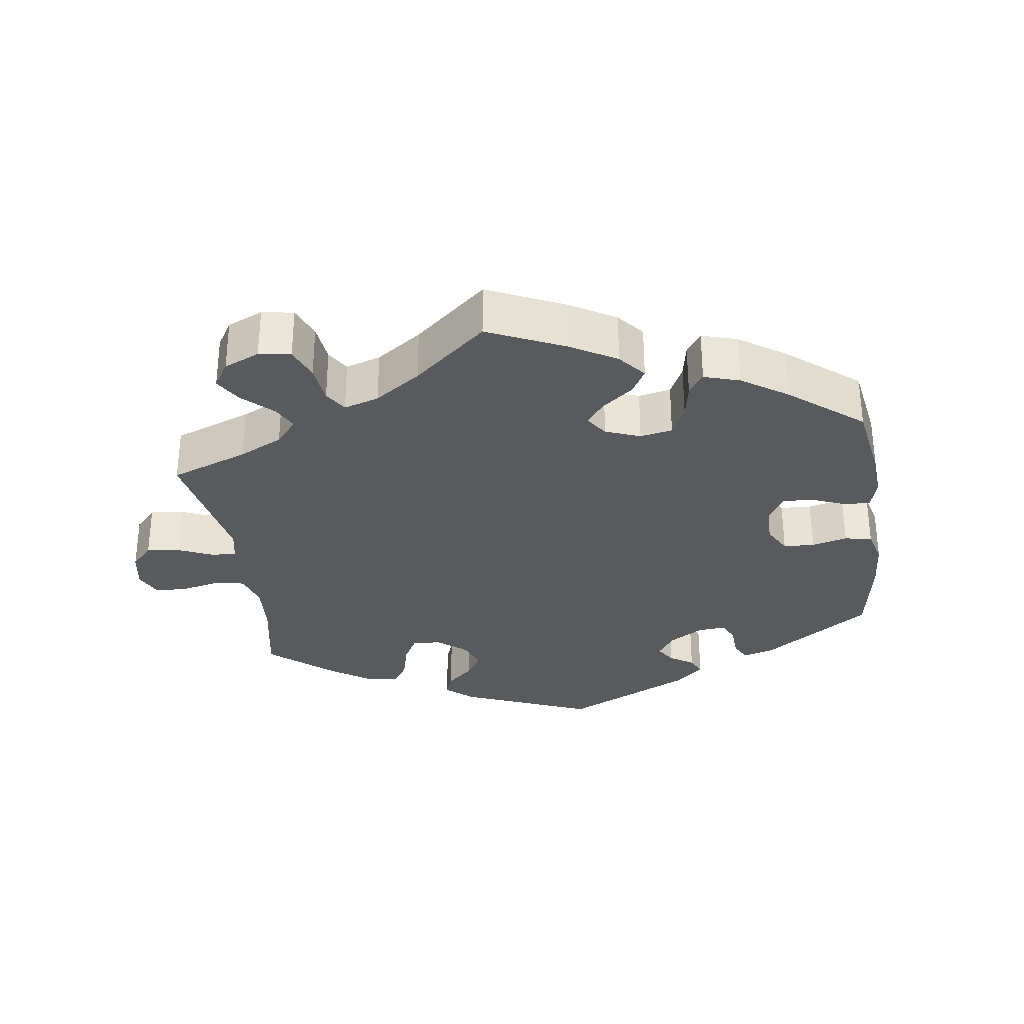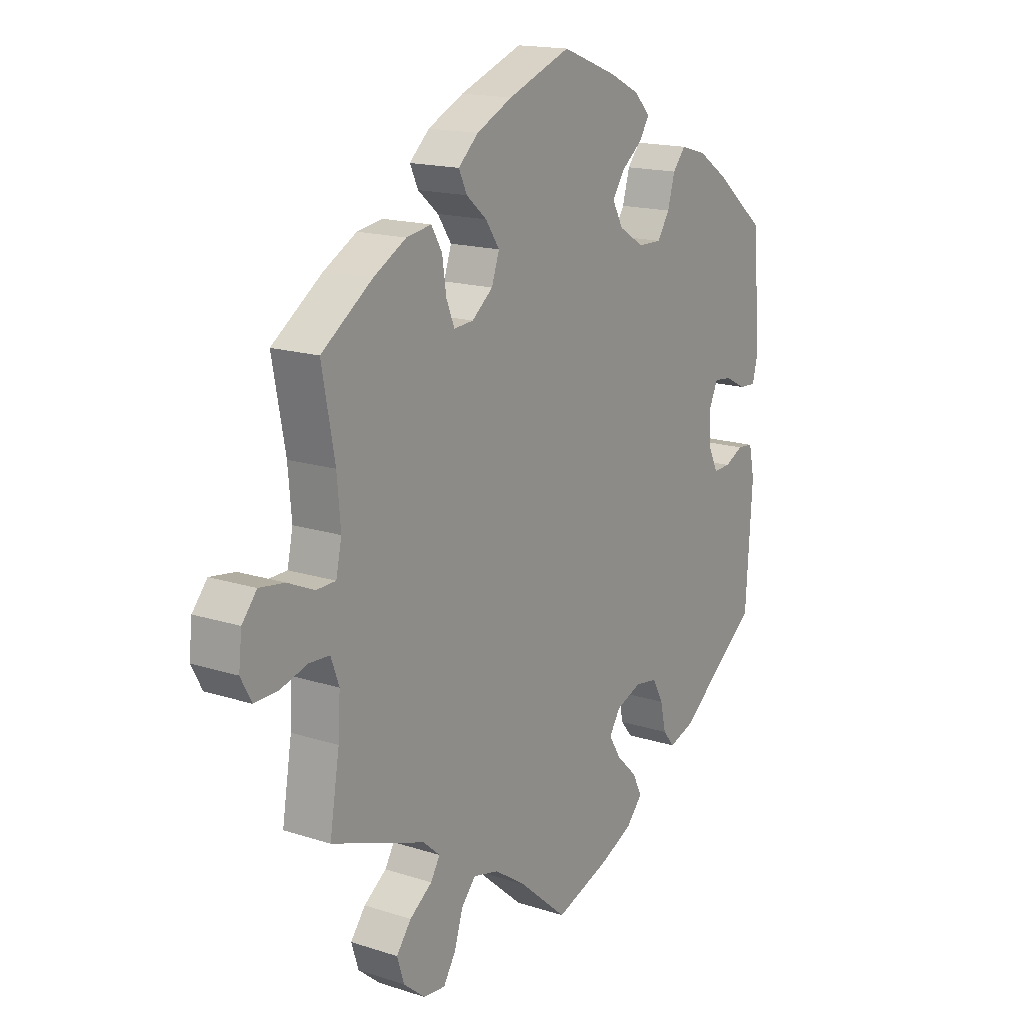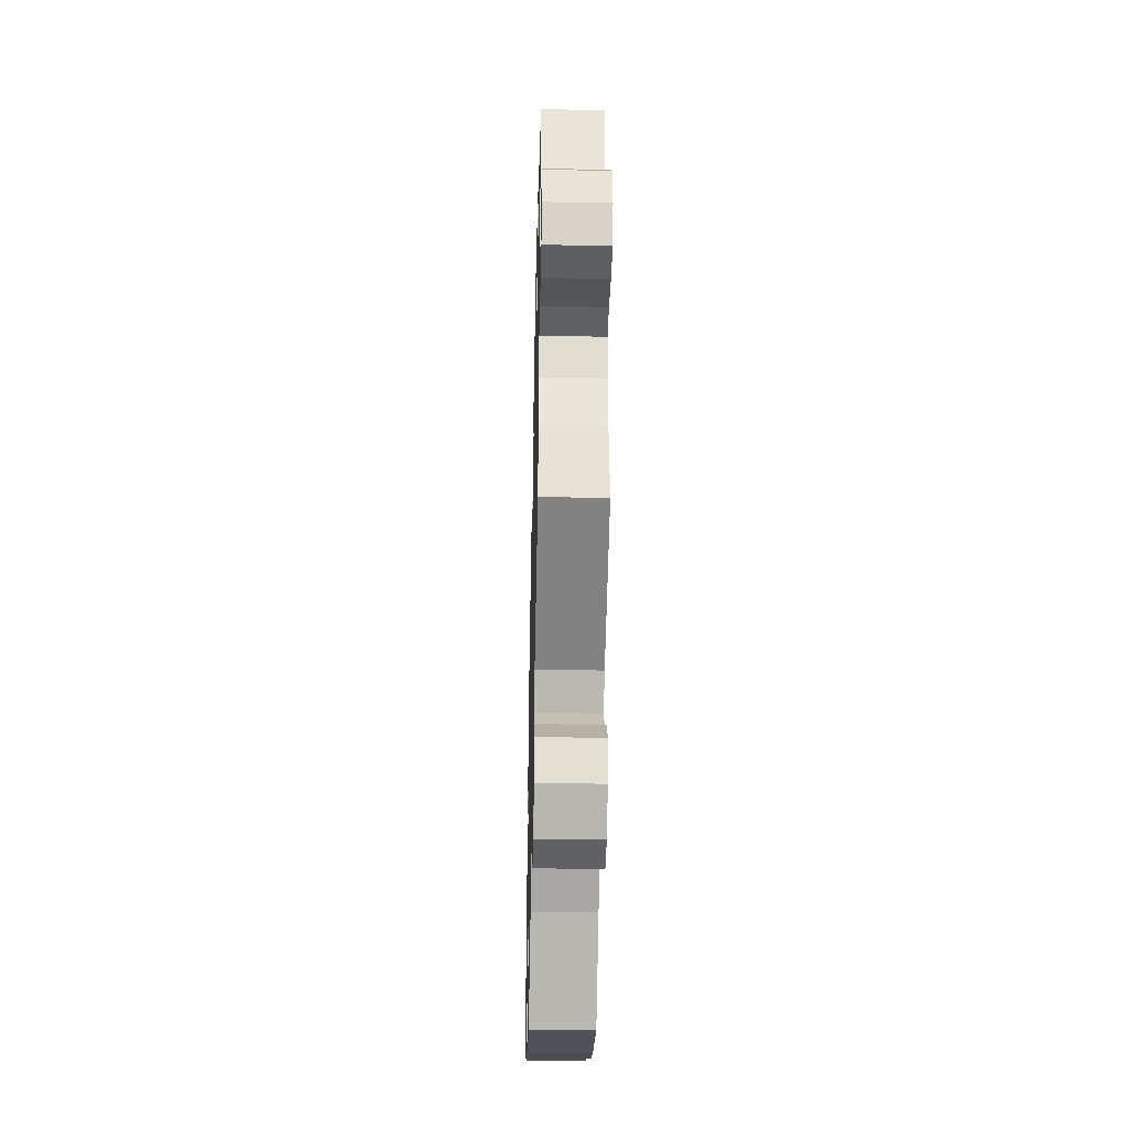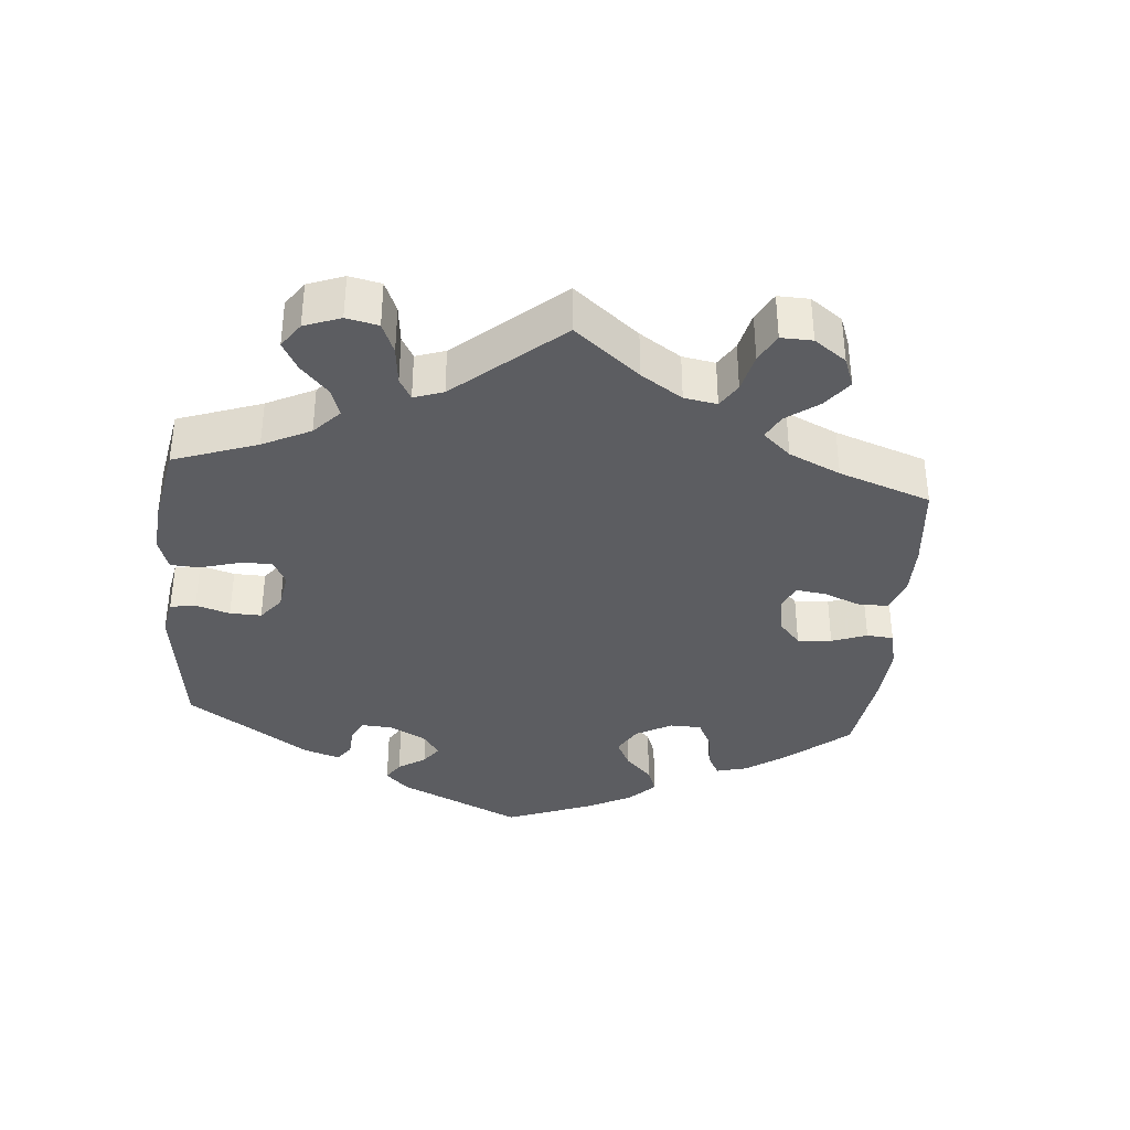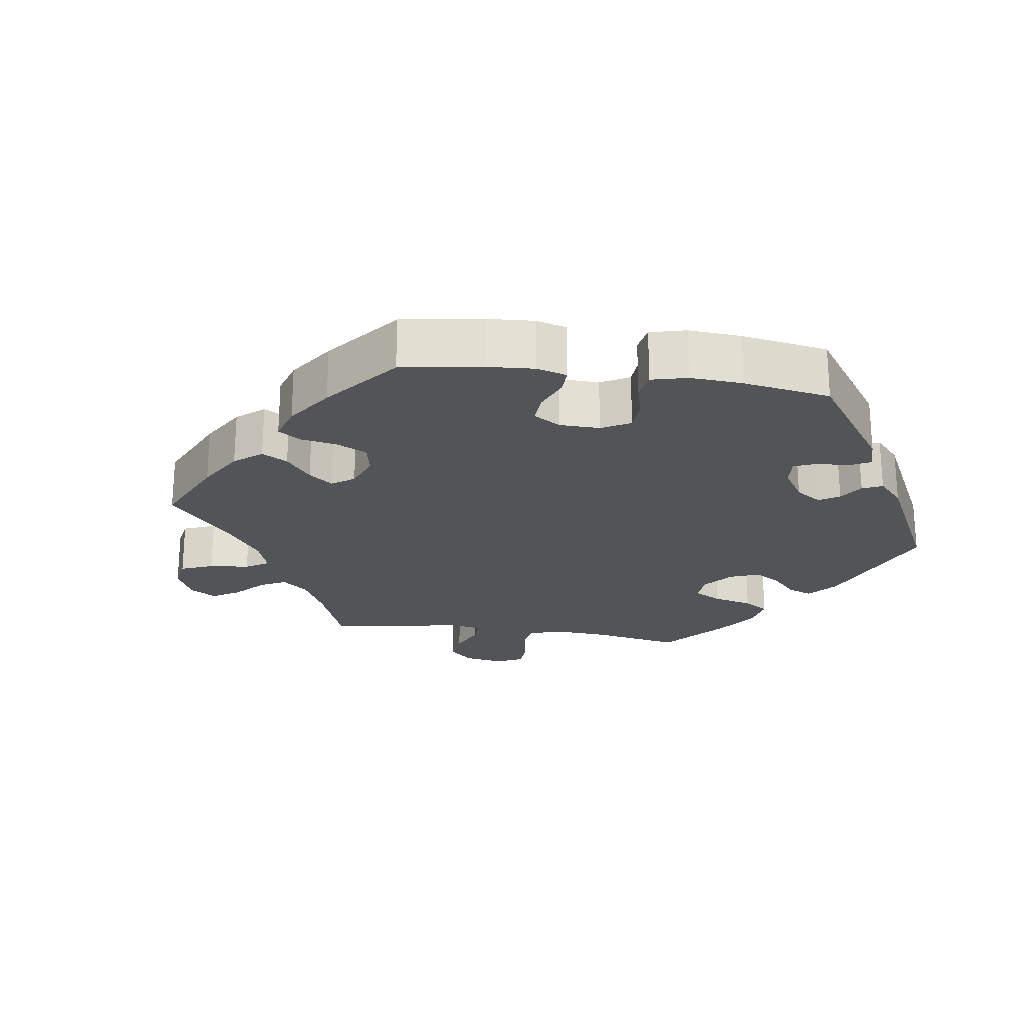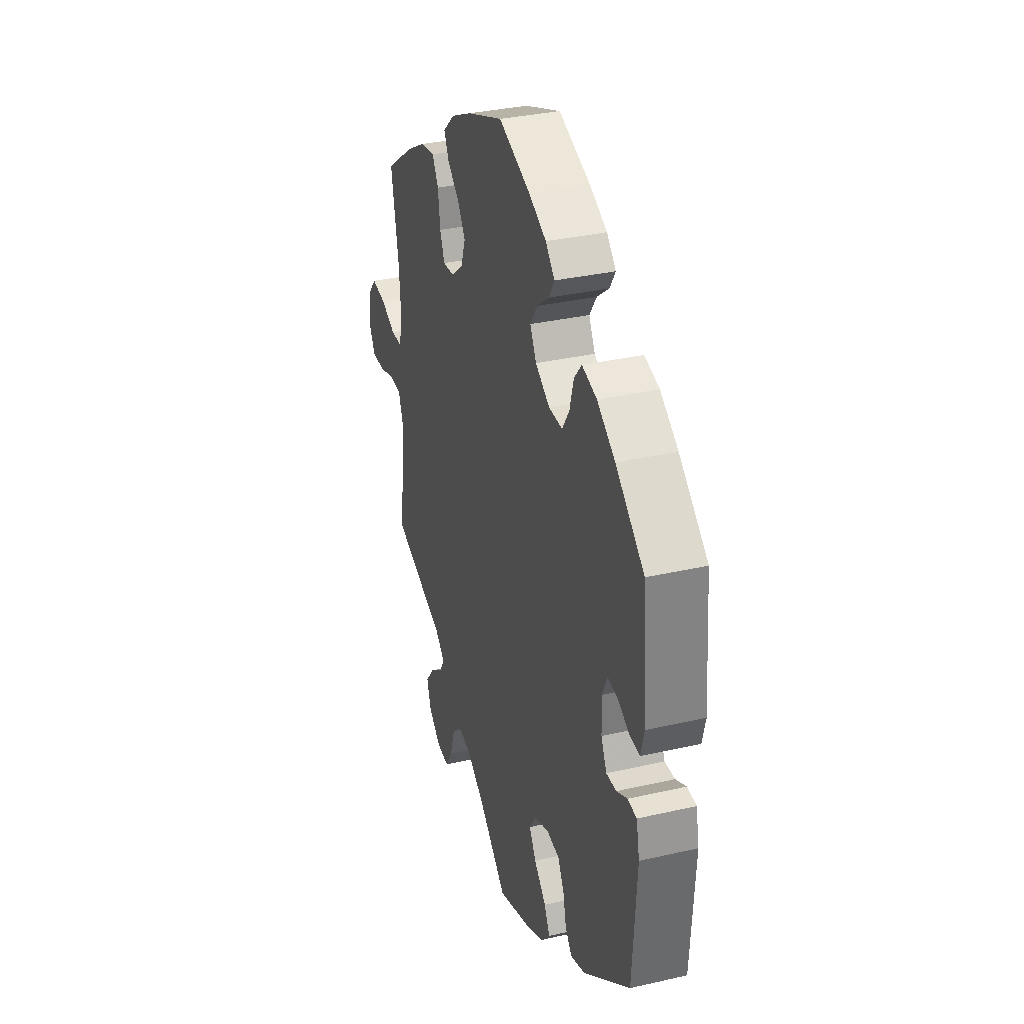
<metadata>
{"format":"obj","ext":"obj","renderer":"f3d","projection":"perspective","resolution":1024,"background":"white","views":[{"elev":-31.3,"azim":-51.9,"up":"+Y"},{"elev":16.3,"azim":-56.4,"up":"+Z"},{"elev":-40.9,"azim":-91.3,"up":"+Z"},{"elev":-37.0,"azim":-124.8,"up":"+Y"},{"elev":-22.9,"azim":21.6,"up":"+Y"},{"elev":33.7,"azim":72.7,"up":"+Z"}]}
</metadata>
<code>
v -0.095 0.07 -0.496
v -0.157 0.07 -0.454
v -0.207 0.07 -0.442
v -0.235 0.07 -0.474
v -0.252 0.07 -0.528
v -0.276 0.07 -0.567
v -0.319 0.07 -0.563
v -0.361 0.07 -0.528
v -0.375 0.07 -0.484
v -0.346 0.07 -0.446
v -0.302 0.07 -0.414
v -0.284 0.07 -0.384
v -0.317 0.07 -0.355
v -0.501 0.07 -0.289
v -0.482 0.07 -0.173
v -0.478 0.07 -0.104
v -0.494 0.07 -0.06
v -0.534 0.07 -0.058
v -0.588 0.07 -0.074
v -0.633 0.07 -0.075
v -0.654 0.07 -0.036
v -0.648 0.07 0.019
v -0.619 0.07 0.054
v -0.57 0.07 0.047
v -0.518 0.07 0.024
v -0.48 0.07 0.025
v -0.469 0.07 0.076
v -0.476 0.07 0.155
v -0.501 0.07 0.289
v -0.402 0.07 0.359
v -0.338 0.07 0.395
v -0.289 0.07 0.403
v -0.268 0.07 0.367
v -0.26 0.07 0.312
v -0.244 0.07 0.273
v -0.206 0.07 0.276
v -0.165 0.07 0.309
v -0.15 0.07 0.353
v -0.177 0.07 0.393
v -0.217 0.07 0.427
v -0.233 0.07 0.461
v -0.194 0.07 0.497
v -0.124 0.07 0.531
v -0.001 0.07 0.578
v 0.107 0.07 0.537
v 0.166 0.07 0.508
v 0.197 0.07 0.476
v 0.178 0.07 0.445
v 0.137 0.07 0.413
v 0.113 0.07 0.377
v 0.134 0.07 0.338
v 0.183 0.07 0.308
v 0.229 0.07 0.307
v 0.253 0.07 0.344
v 0.267 0.07 0.394
v 0.292 0.07 0.424
v 0.342 0.07 0.41
v 0.403 0.07 0.369
v 0.5 0.07 0.289
v 0.516 0.07 0.102
v 0.505 0.07 0.058
v 0.472 0.07 0.06
v 0.431 0.07 0.081
v 0.397 0.07 0.085
v 0.38 0.07 0.048
v 0.382 0.07 -0.009
v 0.401 0.07 -0.048
v 0.435 0.07 -0.047
v 0.471 0.07 -0.029
v 0.502 0.07 -0.032
v 0.513 0.07 -0.084
v 0.5 0.07 -0.289
v 0.341 0.07 -0.412
v 0.292 0.07 -0.429
v 0.269 0.07 -0.401
v 0.258 0.07 -0.352
v 0.237 0.07 -0.313
v 0.193 0.07 -0.306
v 0.143 0.07 -0.325
v 0.121 0.07 -0.359
v 0.144 0.07 -0.397
v 0.185 0.07 -0.437
v 0.204 0.07 -0.474
v 0.172 0.07 -0.51
v 0.111 0.07 -0.539
v 0 0.07 -0.578
v -0.095 0 -0.496
v -0.157 0 -0.454
v -0.207 0 -0.442
v -0.235 0 -0.474
v -0.252 0 -0.528
v -0.276 0 -0.567
v -0.319 0 -0.563
v -0.361 0 -0.528
v -0.375 0 -0.484
v -0.346 0 -0.446
v -0.302 0 -0.414
v -0.284 0 -0.384
v -0.317 0 -0.355
v -0.501 0 -0.289
v -0.482 0 -0.173
v -0.478 0 -0.104
v -0.494 0 -0.06
v -0.534 0 -0.058
v -0.588 0 -0.074
v -0.633 0 -0.075
v -0.654 0 -0.036
v -0.648 0 0.019
v -0.619 0 0.054
v -0.57 0 0.047
v -0.518 0 0.024
v -0.48 0 0.025
v -0.469 0 0.076
v -0.476 0 0.155
v -0.501 0 0.289
v -0.402 0 0.359
v -0.338 0 0.395
v -0.289 0 0.403
v -0.268 0 0.367
v -0.26 0 0.312
v -0.244 0 0.273
v -0.206 0 0.276
v -0.165 0 0.309
v -0.15 0 0.353
v -0.177 0 0.393
v -0.217 0 0.427
v -0.233 0 0.461
v -0.194 0 0.497
v -0.124 0 0.531
v -0.001 0 0.578
v 0.107 0 0.537
v 0.166 0 0.508
v 0.197 0 0.476
v 0.178 0 0.445
v 0.137 0 0.413
v 0.113 0 0.377
v 0.134 0 0.338
v 0.183 0 0.308
v 0.229 0 0.307
v 0.253 0 0.344
v 0.267 0 0.394
v 0.292 0 0.424
v 0.342 0 0.41
v 0.403 0 0.369
v 0.5 0 0.289
v 0.516 0 0.102
v 0.505 0 0.058
v 0.472 0 0.06
v 0.431 0 0.081
v 0.397 0 0.085
v 0.38 0 0.048
v 0.382 0 -0.009
v 0.401 0 -0.048
v 0.435 0 -0.047
v 0.471 0 -0.029
v 0.502 0 -0.032
v 0.513 0 -0.084
v 0.5 0 -0.289
v 0.341 0 -0.412
v 0.292 0 -0.429
v 0.269 0 -0.401
v 0.258 0 -0.352
v 0.237 0 -0.313
v 0.193 0 -0.306
v 0.143 0 -0.325
v 0.121 0 -0.359
v 0.144 0 -0.397
v 0.185 0 -0.437
v 0.204 0 -0.474
v 0.172 0 -0.51
v 0.111 0 -0.539
v 0 0 -0.578
f 85 86 1
f 84 85 1 2
f 81 82 83 84
f 80 81 84 2
f 79 80 2 3
f 78 79 3
f 73 74 75 76
f 73 76 77
f 72 73 77
f 71 72 77 78
f 68 69 70 71
f 67 68 71 78
f 60 61 62 63
f 60 63 64
f 59 60 64
f 58 59 64
f 57 58 64 65
f 54 55 56 57
f 53 54 57 65
f 46 47 48 49
f 46 49 50
f 45 46 50
f 44 45 50
f 43 44 50 51
f 39 40 41 42
f 38 39 42 43
f 31 32 33 34
f 31 34 35
f 28 29 30 31
f 27 28 31 35
f 26 27 35 36
f 22 23 24 25
f 22 25 26
f 21 22 26
f 18 19 20 21
f 17 18 21 26
f 16 17 26 36
f 13 14 15
f 12 13 15 16
f 8 9 10 11
f 8 11 12
f 7 8 12
f 4 5 6 7
f 3 4 7 12
f 66 67 78 3
f 52 53 65 66
f 51 52 66 3
f 38 43 51 3
f 12 16 36 37
f 3 12 37 38
f 87 172 171
f 88 87 171 170
f 170 169 168 167
f 88 170 167 166
f 89 88 166 165
f 89 165 164
f 162 161 160 159
f 163 162 159
f 163 159 158
f 164 163 158 157
f 157 156 155 154
f 164 157 154 153
f 149 148 147 146
f 150 149 146
f 150 146 145
f 150 145 144
f 151 150 144 143
f 143 142 141 140
f 151 143 140 139
f 135 134 133 132
f 136 135 132
f 136 132 131
f 136 131 130
f 137 136 130 129
f 128 127 126 125
f 129 128 125 124
f 120 119 118 117
f 121 120 117
f 117 116 115 114
f 121 117 114 113
f 122 121 113 112
f 111 110 109 108
f 112 111 108
f 112 108 107
f 107 106 105 104
f 112 107 104 103
f 122 112 103 102
f 101 100 99
f 102 101 99 98
f 97 96 95 94
f 98 97 94
f 98 94 93
f 93 92 91 90
f 98 93 90 89
f 89 164 153 152
f 152 151 139 138
f 89 152 138 137
f 89 137 129 124
f 123 122 102 98
f 124 123 98 89
f 1 87 88 2
f 2 88 89 3
f 3 89 90 4
f 4 90 91 5
f 5 91 92 6
f 6 92 93 7
f 7 93 94 8
f 8 94 95 9
f 9 95 96 10
f 10 96 97 11
f 11 97 98 12
f 12 98 99 13
f 13 99 100 14
f 14 100 101 15
f 15 101 102 16
f 16 102 103 17
f 17 103 104 18
f 18 104 105 19
f 19 105 106 20
f 20 106 107 21
f 21 107 108 22
f 22 108 109 23
f 23 109 110 24
f 24 110 111 25
f 25 111 112 26
f 26 112 113 27
f 27 113 114 28
f 28 114 115 29
f 29 115 116 30
f 30 116 117 31
f 31 117 118 32
f 32 118 119 33
f 33 119 120 34
f 34 120 121 35
f 35 121 122 36
f 36 122 123 37
f 37 123 124 38
f 38 124 125 39
f 39 125 126 40
f 40 126 127 41
f 41 127 128 42
f 42 128 129 43
f 43 129 130 44
f 44 130 131 45
f 45 131 132 46
f 46 132 133 47
f 47 133 134 48
f 48 134 135 49
f 49 135 136 50
f 50 136 137 51
f 51 137 138 52
f 52 138 139 53
f 53 139 140 54
f 54 140 141 55
f 55 141 142 56
f 56 142 143 57
f 57 143 144 58
f 58 144 145 59
f 59 145 146 60
f 60 146 147 61
f 61 147 148 62
f 62 148 149 63
f 63 149 150 64
f 64 150 151 65
f 65 151 152 66
f 66 152 153 67
f 67 153 154 68
f 68 154 155 69
f 69 155 156 70
f 70 156 157 71
f 71 157 158 72
f 72 158 159 73
f 73 159 160 74
f 74 160 161 75
f 75 161 162 76
f 76 162 163 77
f 77 163 164 78
f 78 164 165 79
f 79 165 166 80
f 80 166 167 81
f 81 167 168 82
f 82 168 169 83
f 83 169 170 84
f 84 170 171 85
f 85 171 172 86
f 86 172 87 1

</code>
